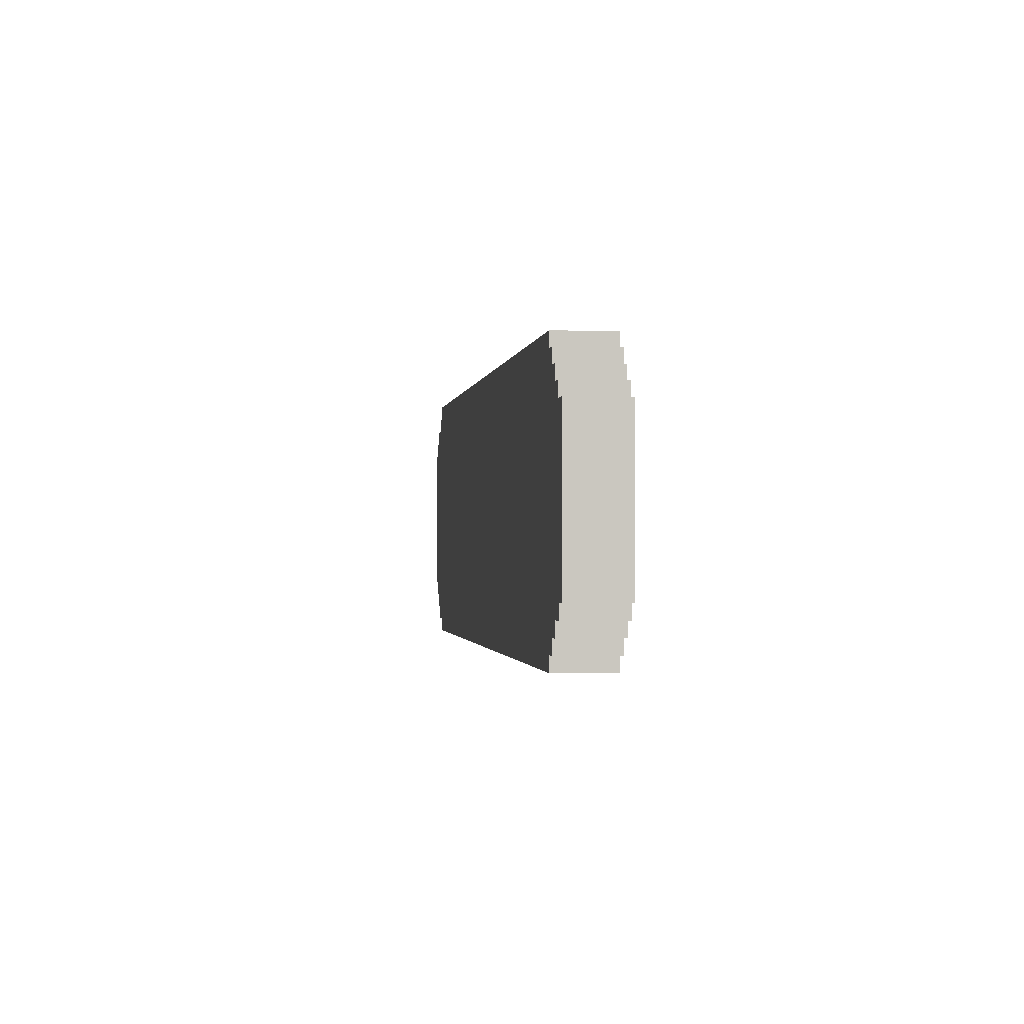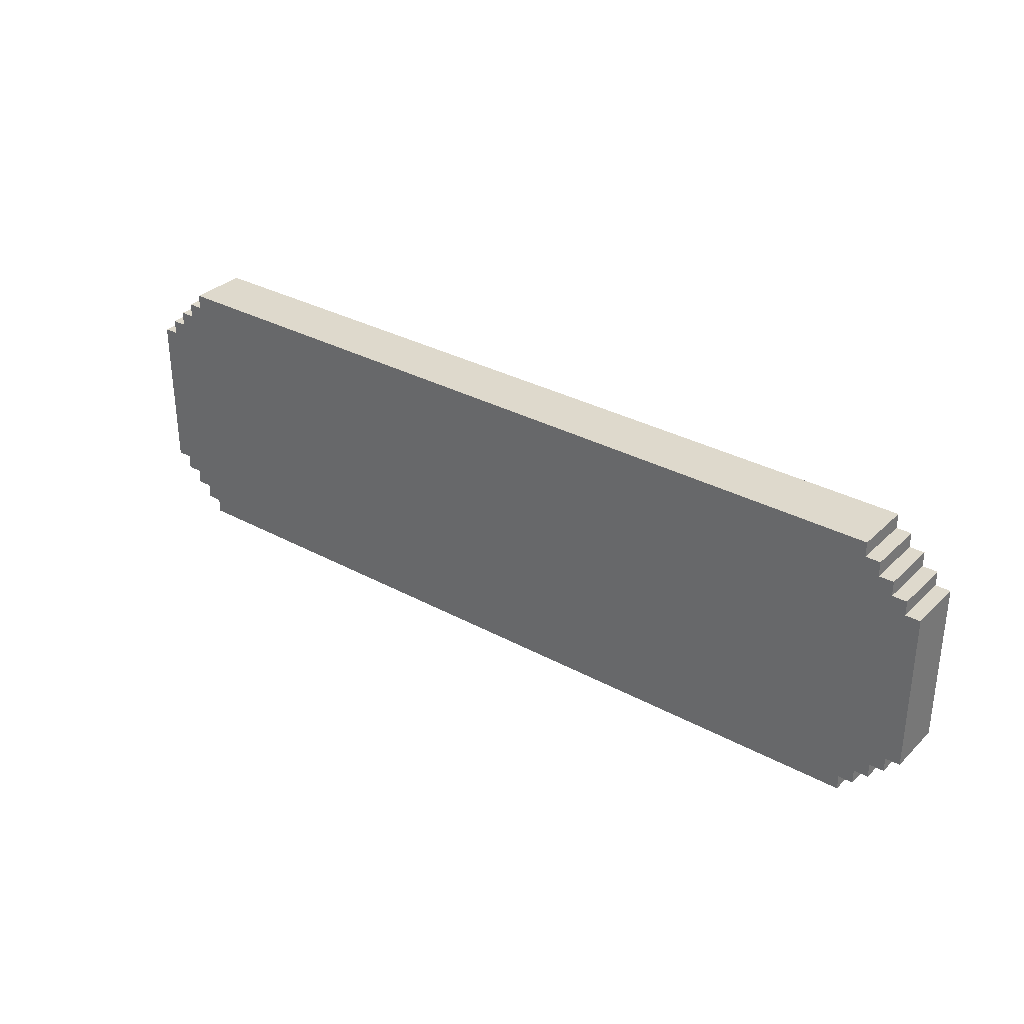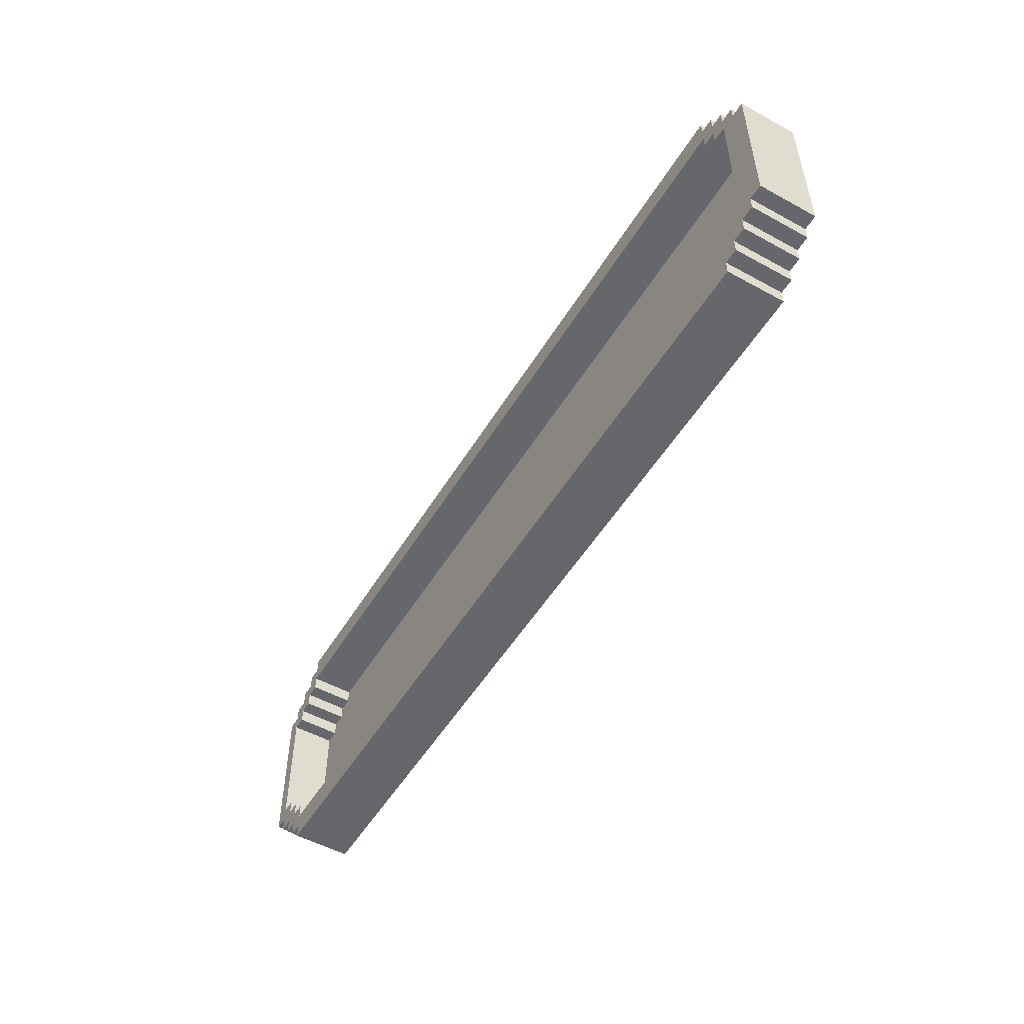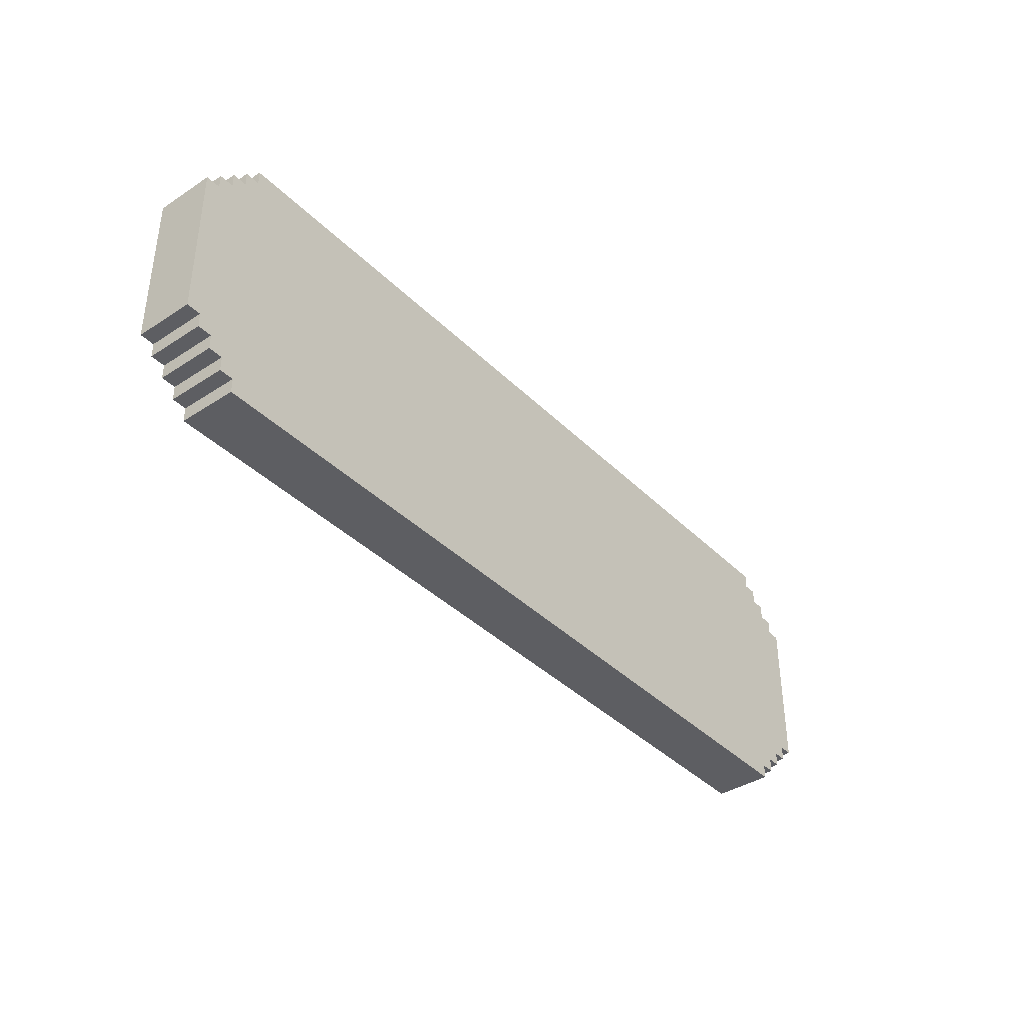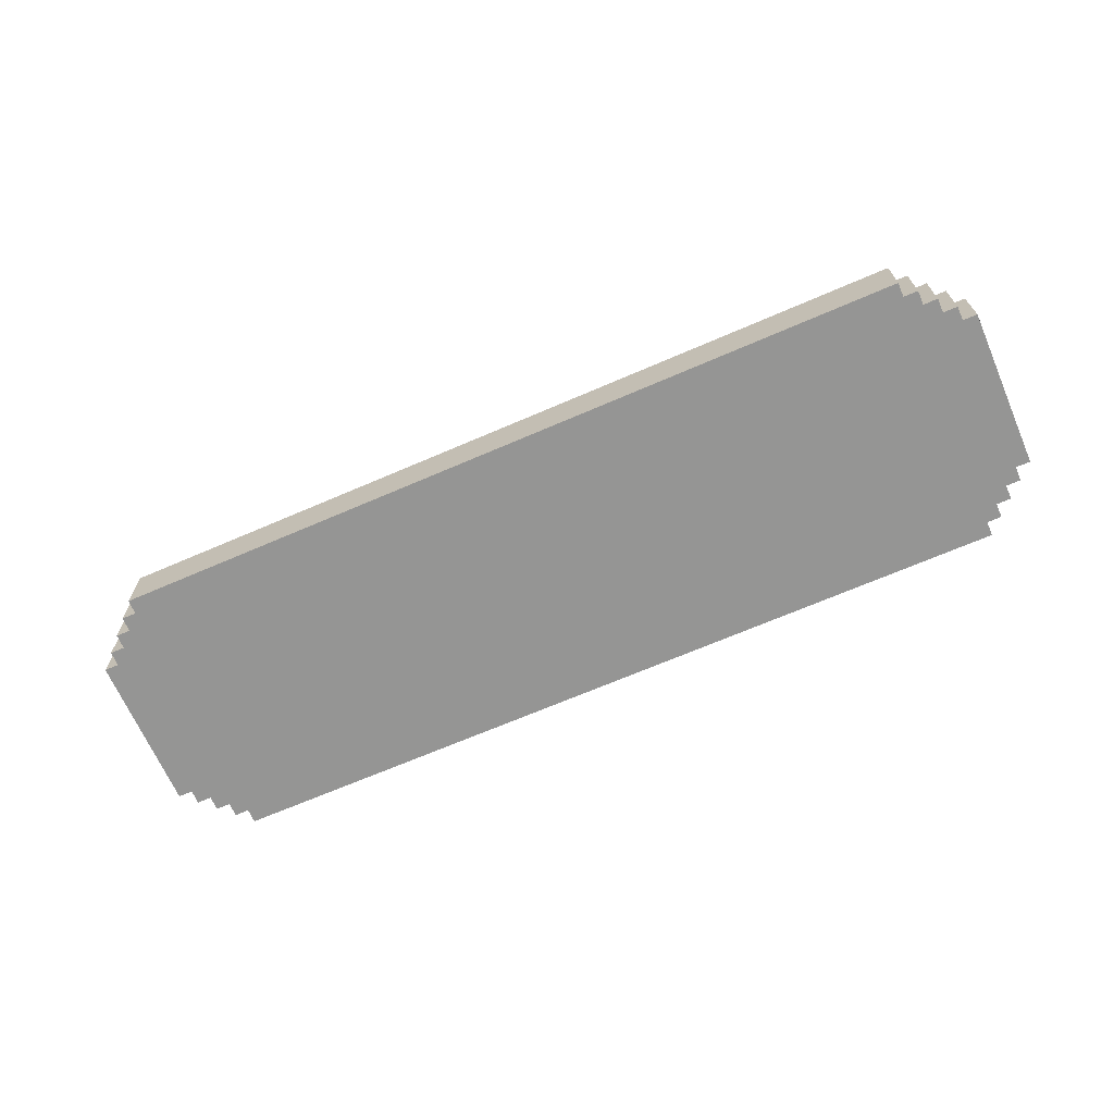
<metadata>
{"format":"obj","ext":"obj","renderer":"f3d","projection":"perspective","resolution":1024,"background":"white","views":[{"elev":-1.2,"azim":-98.3,"up":"+Y"},{"elev":32.1,"azim":-142.7,"up":"+Y"},{"elev":-52.1,"azim":59.4,"up":"+Y"},{"elev":-38.7,"azim":129.3,"up":"+Y"},{"elev":-67.4,"azim":23.5,"up":"+Z"}]}
</metadata>
<code>
o
v -3.2 -0.55 0.2
v -3.2 -0.55 -0.2
v -3.2 0.55 0.2
v -3.2 0.55 -0.2
v -3.1 -0.65 0.2
v -3.1 -0.65 -0.2
v -3.1 -0.55 0.2
v -3.1 -0.55 -0.2
v -3.1 0.55 0.2
v -3.1 0.55 -0.2
v -3.1 0.65 0.2
v -3.1 0.65 -0.2
v -3 -0.75 0.2
v -3 -0.75 -0.2
v -3 -0.65 0.2
v -3 -0.65 -0.2
v -3 0.65 0.2
v -3 0.65 -0.2
v -3 0.75 0.2
v -3 0.75 -0.2
v -2.9 -0.85 0.2
v -2.9 -0.85 -0.2
v -2.9 -0.75 0.2
v -2.9 -0.75 -0.2
v -2.9 0.75 0.2
v -2.9 0.75 -0.2
v -2.9 0.85 0.2
v -2.9 0.85 -0.2
v -2.8 -0.95 0.2
v -2.8 -0.95 -0.2
v -2.8 -0.85 0.2
v -2.8 -0.85 -0.2
v -2.8 0.85 0.2
v -2.8 0.85 -0.2
v -2.8 0.95 0.2
v -2.8 0.95 -0.2
v 2.8 -0.75 0.2
v 2.8 -0.75 -0.1
v 2.8 -0.65 0.2
v 2.8 -0.65 -0.1
v 2.8 0.65 0.2
v 2.8 0.65 -0.1
v 2.8 0.75 0.2
v 2.8 0.75 -0.1
v 2.9 -0.65 0.2
v 2.9 -0.65 -0.1
v 2.9 -0.55 0.2
v 2.9 -0.55 -0.1
v 2.9 0.55 0.2
v 2.9 0.55 -0.1
v 2.9 0.65 0.2
v 2.9 0.65 -0.1
v 3 -0.55 0.2
v 3 -0.55 -0.1
v 3 0.55 0.2
v 3 0.55 -0.1
v -3.1 -0.45 0.2
v -3.1 -0.45 -0.1
v -3.1 0.45 0.2
v -3.1 0.45 -0.1
v -3 -0.55 0.2
v -3 -0.55 -0.1
v -3 -0.45 0.2
v -3 -0.45 -0.1
v -3 0.45 0.2
v -3 0.45 -0.1
v -3 0.55 0.2
v -3 0.55 -0.1
v -2.9 -0.65 0.2
v -2.9 -0.65 -0.1
v -2.9 -0.55 0.2
v -2.9 -0.55 -0.1
v -2.9 0.55 0.2
v -2.9 0.55 -0.1
v -2.9 0.65 0.2
v -2.9 0.65 -0.1
v -2.8 -0.75 0.2
v -2.8 -0.75 -0.1
v -2.8 -0.65 0.2
v -2.8 -0.65 -0.1
v -2.8 0.65 0.2
v -2.8 0.65 -0.1
v -2.8 0.75 0.2
v -2.8 0.75 -0.1
v 2.8 -0.95 0.2
v 2.8 -0.95 -0.2
v 2.8 -0.85 0.2
v 2.8 -0.85 -0.2
v 2.8 0.85 0.2
v 2.8 0.85 -0.2
v 2.8 0.95 0.2
v 2.8 0.95 -0.2
v 2.9 -0.85 0.2
v 2.9 -0.85 -0.2
v 2.9 -0.75 0.2
v 2.9 -0.75 -0.2
v 2.9 0.75 0.2
v 2.9 0.75 -0.2
v 2.9 0.85 0.2
v 2.9 0.85 -0.2
v 3 -0.75 0.2
v 3 -0.75 -0.2
v 3 -0.65 0.2
v 3 -0.65 -0.2
v 3 0.65 0.2
v 3 0.65 -0.2
v 3 0.75 0.2
v 3 0.75 -0.2
v 3.1 -0.65 0.2
v 3.1 -0.65 -0.2
v 3.1 -0.55 0.2
v 3.1 -0.55 -0.2
v 3.1 0.55 0.2
v 3.1 0.55 -0.2
v 3.1 0.65 0.2
v 3.1 0.65 -0.2
v 3.2 -0.55 0.2
v 3.2 -0.55 -0.2
v 3.2 0.55 0.2
v 3.2 0.55 -0.2
v -3.2 -0.55 0.2
v -3.2 0.55 0.2
v -3.1 -0.65 0.2
v -3.1 -0.55 0.2
v -3.1 -0.45 0.2
v -3.1 0.45 0.2
v -3.1 0.55 0.2
v -3.1 0.65 0.2
v -3 -0.75 0.2
v -3 -0.65 0.2
v -3 -0.55 0.2
v -3 -0.45 0.2
v -3 0.45 0.2
v -3 0.55 0.2
v -3 0.65 0.2
v -3 0.75 0.2
v -2.9 -0.85 0.2
v -2.9 -0.75 0.2
v -2.9 -0.65 0.2
v -2.9 -0.55 0.2
v -2.9 0.55 0.2
v -2.9 0.65 0.2
v -2.9 0.75 0.2
v -2.9 0.85 0.2
v -2.8 -0.95 0.2
v -2.8 -0.85 0.2
v -2.8 -0.75 0.2
v -2.8 -0.65 0.2
v -2.8 0.65 0.2
v -2.8 0.75 0.2
v -2.8 0.85 0.2
v -2.8 0.95 0.2
v 2.8 -0.95 0.2
v 2.8 -0.85 0.2
v 2.8 -0.75 0.2
v 2.8 -0.65 0.2
v 2.8 0.65 0.2
v 2.8 0.75 0.2
v 2.8 0.85 0.2
v 2.8 0.95 0.2
v 2.9 -0.85 0.2
v 2.9 -0.75 0.2
v 2.9 -0.65 0.2
v 2.9 -0.55 0.2
v 2.9 0.55 0.2
v 2.9 0.65 0.2
v 2.9 0.75 0.2
v 2.9 0.85 0.2
v 3 -0.75 0.2
v 3 -0.65 0.2
v 3 -0.55 0.2
v 3 0.55 0.2
v 3 0.65 0.2
v 3 0.75 0.2
v 3.1 -0.65 0.2
v 3.1 -0.55 0.2
v 3.1 0.55 0.2
v 3.1 0.65 0.2
v 3.2 -0.55 0.2
v 3.2 0.55 0.2
v -3.1 -0.45 -0.1
v -3.1 0.45 -0.1
v -3 -0.55 -0.1
v -3 -0.45 -0.1
v -3 0.45 -0.1
v -3 0.55 -0.1
v -2.9 -0.65 -0.1
v -2.9 -0.55 -0.1
v -2.9 0.55 -0.1
v -2.9 0.65 -0.1
v -2.8 -0.75 -0.1
v -2.8 -0.65 -0.1
v -2.8 0.65 -0.1
v -2.8 0.75 -0.1
v 2.8 -0.75 -0.1
v 2.8 -0.65 -0.1
v 2.8 0.65 -0.1
v 2.8 0.75 -0.1
v 2.9 -0.65 -0.1
v 2.9 -0.55 -0.1
v 2.9 0.55 -0.1
v 2.9 0.65 -0.1
v 3 -0.55 -0.1
v 3 0.55 -0.1
v -3.2 -0.55 -0.2
v -3.2 0.55 -0.2
v -3.1 -0.65 -0.2
v -3.1 -0.55 -0.2
v -3.1 -0.45 -0.2
v -3.1 0.45 -0.2
v -3.1 0.55 -0.2
v -3.1 0.65 -0.2
v -3 -0.75 -0.2
v -3 -0.65 -0.2
v -3 -0.55 -0.2
v -3 -0.45 -0.2
v -3 0.45 -0.2
v -3 0.55 -0.2
v -3 0.65 -0.2
v -3 0.75 -0.2
v -2.9 -0.85 -0.2
v -2.9 -0.75 -0.2
v -2.9 -0.65 -0.2
v -2.9 -0.55 -0.2
v -2.9 0.55 -0.2
v -2.9 0.65 -0.2
v -2.9 0.75 -0.2
v -2.9 0.85 -0.2
v -2.8 -0.95 -0.2
v -2.8 -0.85 -0.2
v -2.8 -0.75 -0.2
v -2.8 -0.65 -0.2
v -2.8 0.65 -0.2
v -2.8 0.75 -0.2
v -2.8 0.85 -0.2
v -2.8 0.95 -0.2
v 2.8 -0.95 -0.2
v 2.8 -0.85 -0.2
v 2.8 -0.75 -0.2
v 2.8 -0.65 -0.2
v 2.8 0.65 -0.2
v 2.8 0.75 -0.2
v 2.8 0.85 -0.2
v 2.8 0.95 -0.2
v 2.9 -0.85 -0.2
v 2.9 -0.75 -0.2
v 2.9 -0.65 -0.2
v 2.9 -0.55 -0.2
v 2.9 0.55 -0.2
v 2.9 0.65 -0.2
v 2.9 0.75 -0.2
v 2.9 0.85 -0.2
v 3 -0.75 -0.2
v 3 -0.65 -0.2
v 3 -0.55 -0.2
v 3 0.55 -0.2
v 3 0.65 -0.2
v 3 0.75 -0.2
v 3.1 -0.65 -0.2
v 3.1 -0.55 -0.2
v 3.1 0.55 -0.2
v 3.1 0.65 -0.2
v 3.2 -0.55 -0.2
v 3.2 0.55 -0.2
v -2.8 -0.95 0.2
v 2.8 -0.95 0.2
v -2.8 -0.95 -0.2
v 2.8 -0.95 -0.2
v -2.9 -0.85 0.2
v -2.8 -0.85 0.2
v 2.8 -0.85 0.2
v 2.9 -0.85 0.2
v -2.9 -0.85 -0.2
v -2.8 -0.85 -0.2
v 2.8 -0.85 -0.2
v 2.9 -0.85 -0.2
v -3 -0.75 0.2
v -2.9 -0.75 0.2
v 2.9 -0.75 0.2
v 3 -0.75 0.2
v -3 -0.75 -0.2
v -2.9 -0.75 -0.2
v 2.9 -0.75 -0.2
v 3 -0.75 -0.2
v -3.1 -0.65 0.2
v -3 -0.65 0.2
v 3 -0.65 0.2
v 3.1 -0.65 0.2
v -3.1 -0.65 -0.2
v -3 -0.65 -0.2
v 3 -0.65 -0.2
v 3.1 -0.65 -0.2
v -3.2 -0.55 0.2
v -3.1 -0.55 0.2
v 3.1 -0.55 0.2
v 3.2 -0.55 0.2
v -3.2 -0.55 -0.2
v -3.1 -0.55 -0.2
v 3.1 -0.55 -0.2
v 3.2 -0.55 -0.2
v -3.1 0.45 0.2
v -3 0.45 0.2
v -3.1 0.45 -0.1
v -3 0.45 -0.1
v -3 0.55 0.2
v -2.9 0.55 0.2
v 2.9 0.55 0.2
v 3 0.55 0.2
v -3 0.55 -0.1
v -2.9 0.55 -0.1
v 2.9 0.55 -0.1
v 3 0.55 -0.1
v -2.9 0.65 0.2
v -2.8 0.65 0.2
v 2.8 0.65 0.2
v 2.9 0.65 0.2
v -2.9 0.65 -0.1
v -2.8 0.65 -0.1
v 2.8 0.65 -0.1
v 2.9 0.65 -0.1
v -2.8 0.75 0.2
v 2.8 0.75 0.2
v -2.8 0.75 -0.1
v 2.8 0.75 -0.1
v -2.8 -0.75 0.2
v 2.8 -0.75 0.2
v -2.8 -0.75 -0.1
v 2.8 -0.75 -0.1
v -2.9 -0.65 0.2
v -2.8 -0.65 0.2
v 2.8 -0.65 0.2
v 2.9 -0.65 0.2
v -2.9 -0.65 -0.1
v -2.8 -0.65 -0.1
v 2.8 -0.65 -0.1
v 2.9 -0.65 -0.1
v -3 -0.55 0.2
v -2.9 -0.55 0.2
v 2.9 -0.55 0.2
v 3 -0.55 0.2
v -3 -0.55 -0.1
v -2.9 -0.55 -0.1
v 2.9 -0.55 -0.1
v 3 -0.55 -0.1
v -3.1 -0.45 0.2
v -3 -0.45 0.2
v -3.1 -0.45 -0.1
v -3 -0.45 -0.1
v -3.2 0.55 0.2
v -3.1 0.55 0.2
v 3.1 0.55 0.2
v 3.2 0.55 0.2
v -3.2 0.55 -0.2
v -3.1 0.55 -0.2
v 3.1 0.55 -0.2
v 3.2 0.55 -0.2
v -3.1 0.65 0.2
v -3 0.65 0.2
v 3 0.65 0.2
v 3.1 0.65 0.2
v -3.1 0.65 -0.2
v -3 0.65 -0.2
v 3 0.65 -0.2
v 3.1 0.65 -0.2
v -3 0.75 0.2
v -2.9 0.75 0.2
v 2.9 0.75 0.2
v 3 0.75 0.2
v -3 0.75 -0.2
v -2.9 0.75 -0.2
v 2.9 0.75 -0.2
v 3 0.75 -0.2
v -2.9 0.85 0.2
v -2.8 0.85 0.2
v 2.8 0.85 0.2
v 2.9 0.85 0.2
v -2.9 0.85 -0.2
v -2.8 0.85 -0.2
v 2.8 0.85 -0.2
v 2.9 0.85 -0.2
v -2.8 0.95 0.2
v 2.8 0.95 0.2
v -2.8 0.95 -0.2
v 2.8 0.95 -0.2
f 3 2 1
f 4 2 3
f 7 6 5
f 8 6 7
f 11 10 9
f 12 10 11
f 15 14 13
f 16 14 15
f 19 18 17
f 20 18 19
f 23 22 21
f 24 22 23
f 27 26 25
f 28 26 27
f 31 30 29
f 32 30 31
f 35 34 33
f 36 34 35
f 39 38 37
f 40 38 39
f 43 42 41
f 44 42 43
f 47 46 45
f 48 46 47
f 51 50 49
f 52 50 51
f 55 54 53
f 56 54 55
f 57 58 59
f 59 58 60
f 61 62 63
f 63 62 64
f 65 66 67
f 67 66 68
f 69 70 71
f 71 70 72
f 73 74 75
f 75 74 76
f 77 78 79
f 79 78 80
f 81 82 83
f 83 82 84
f 85 86 87
f 87 86 88
f 89 90 91
f 91 90 92
f 93 94 95
f 95 94 96
f 97 98 99
f 99 98 100
f 101 102 103
f 103 102 104
f 105 106 107
f 107 106 108
f 109 110 111
f 111 110 112
f 113 114 115
f 115 114 116
f 117 118 119
f 119 118 120
f 124 122 121
f 125 122 124
f 126 122 125
f 127 122 126
f 130 124 123
f 130 125 124
f 131 125 130
f 132 125 131
f 133 127 126
f 133 128 127
f 134 128 133
f 135 128 134
f 138 131 130
f 138 130 129
f 139 131 138
f 140 131 139
f 141 136 135
f 141 135 134
f 142 136 141
f 143 136 142
f 146 139 138
f 146 138 137
f 147 139 146
f 148 139 147
f 149 144 143
f 149 143 142
f 150 144 149
f 151 144 150
f 153 147 146
f 153 146 145
f 154 147 153
f 155 147 154
f 158 152 151
f 158 151 150
f 159 152 158
f 160 152 159
f 161 156 155
f 161 155 154
f 162 156 161
f 163 156 162
f 166 159 158
f 166 158 157
f 167 159 166
f 168 159 167
f 169 164 163
f 169 163 162
f 170 164 169
f 171 164 170
f 172 167 166
f 172 166 165
f 173 167 172
f 174 167 173
f 175 171 170
f 175 173 172
f 175 172 171
f 176 173 175
f 177 173 176
f 178 173 177
f 179 177 176
f 180 177 179
f 184 182 181
f 185 182 184
f 188 184 183
f 188 186 185
f 188 185 184
f 189 186 188
f 192 188 187
f 192 190 189
f 192 189 188
f 193 190 192
f 195 192 191
f 195 194 193
f 195 193 192
f 196 194 195
f 197 194 196
f 198 194 197
f 199 197 196
f 200 197 199
f 201 197 200
f 202 197 201
f 203 201 200
f 204 201 203
f 205 206 208
f 208 206 209
f 209 206 210
f 210 206 211
f 207 208 214
f 208 209 214
f 214 209 215
f 209 210 216
f 215 209 216
f 211 212 217
f 216 210 217
f 210 211 217
f 217 212 218
f 218 212 219
f 213 214 222
f 214 215 222
f 222 215 223
f 215 216 224
f 223 215 224
f 216 217 224
f 217 218 224
f 219 220 225
f 224 218 225
f 218 219 225
f 225 220 226
f 226 220 227
f 222 223 230
f 221 222 230
f 230 223 231
f 223 224 232
f 231 223 232
f 224 225 232
f 225 226 232
f 227 228 233
f 232 226 233
f 226 227 233
f 233 228 234
f 234 228 235
f 230 231 237
f 229 230 237
f 237 231 238
f 231 232 239
f 238 231 239
f 232 233 239
f 233 234 239
f 239 234 240
f 240 234 241
f 235 236 242
f 241 234 242
f 234 235 242
f 242 236 243
f 243 236 244
f 239 240 245
f 238 239 245
f 245 240 246
f 240 241 247
f 246 240 247
f 247 241 248
f 248 241 249
f 242 243 250
f 249 241 250
f 241 242 250
f 250 243 251
f 251 243 252
f 247 248 253
f 246 247 253
f 253 248 254
f 248 249 255
f 254 248 255
f 250 251 256
f 255 249 256
f 249 250 256
f 256 251 257
f 257 251 258
f 254 255 259
f 256 257 259
f 255 256 259
f 259 257 260
f 260 257 261
f 261 257 262
f 260 261 263
f 263 261 264
f 267 266 265
f 268 266 267
f 273 270 269
f 274 270 273
f 275 272 271
f 276 272 275
f 281 278 277
f 282 278 281
f 283 280 279
f 284 280 283
f 289 286 285
f 290 286 289
f 291 288 287
f 292 288 291
f 297 294 293
f 298 294 297
f 299 296 295
f 300 296 299
f 303 302 301
f 304 302 303
f 309 306 305
f 310 306 309
f 311 308 307
f 312 308 311
f 317 314 313
f 318 314 317
f 319 316 315
f 320 316 319
f 323 322 321
f 324 322 323
f 325 326 327
f 327 326 328
f 329 330 333
f 333 330 334
f 331 332 335
f 335 332 336
f 337 338 341
f 341 338 342
f 339 340 343
f 343 340 344
f 345 346 347
f 347 346 348
f 349 350 353
f 353 350 354
f 351 352 355
f 355 352 356
f 357 358 361
f 361 358 362
f 359 360 363
f 363 360 364
f 365 366 369
f 369 366 370
f 367 368 371
f 371 368 372
f 373 374 377
f 377 374 378
f 375 376 379
f 379 376 380
f 381 382 383
f 383 382 384

</code>
